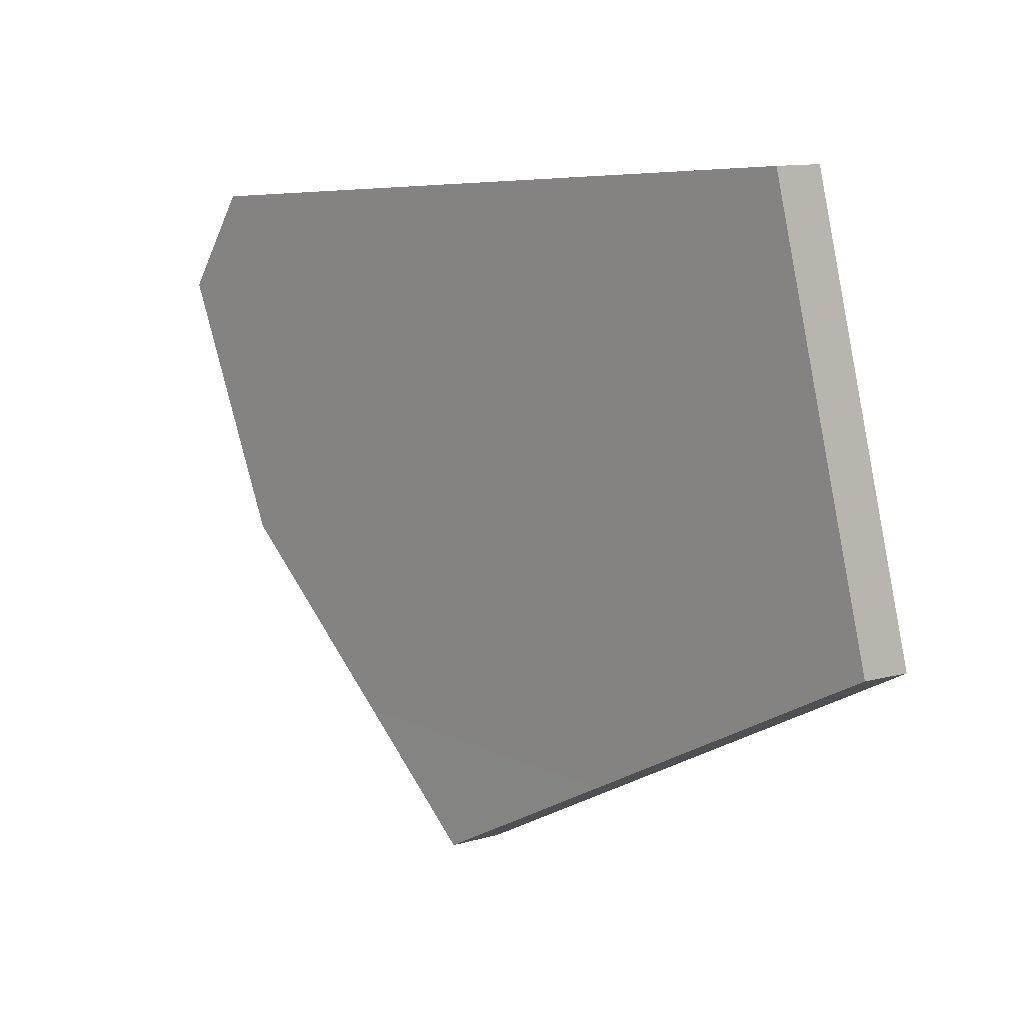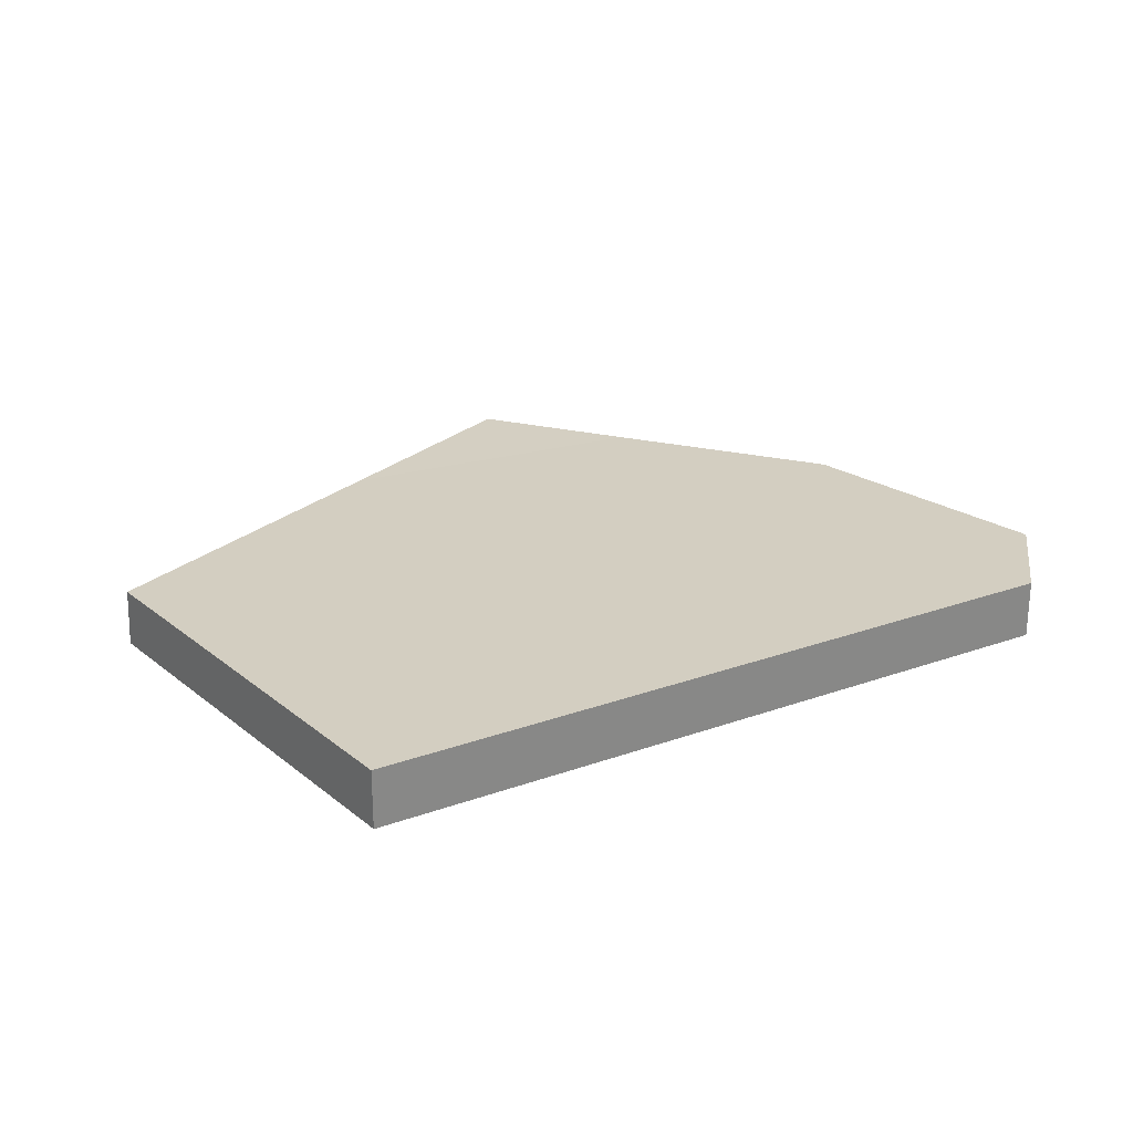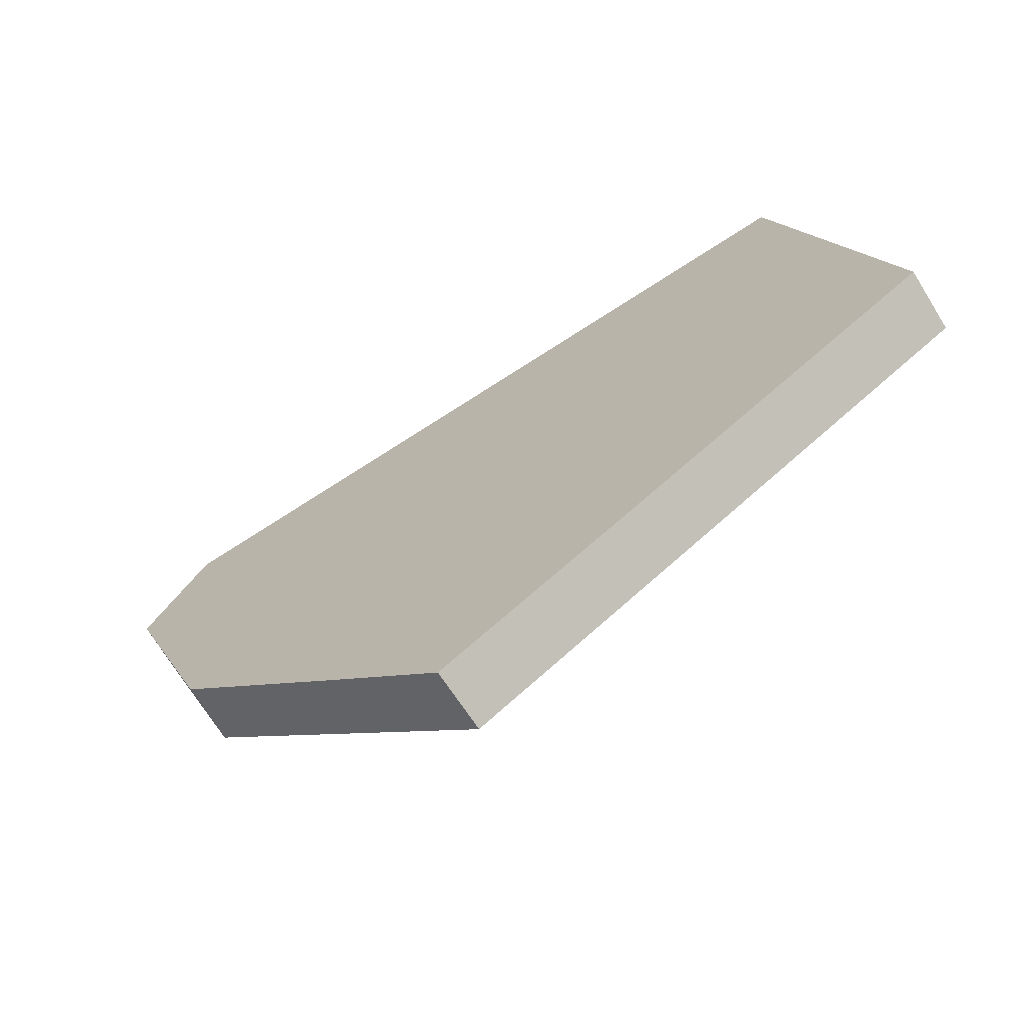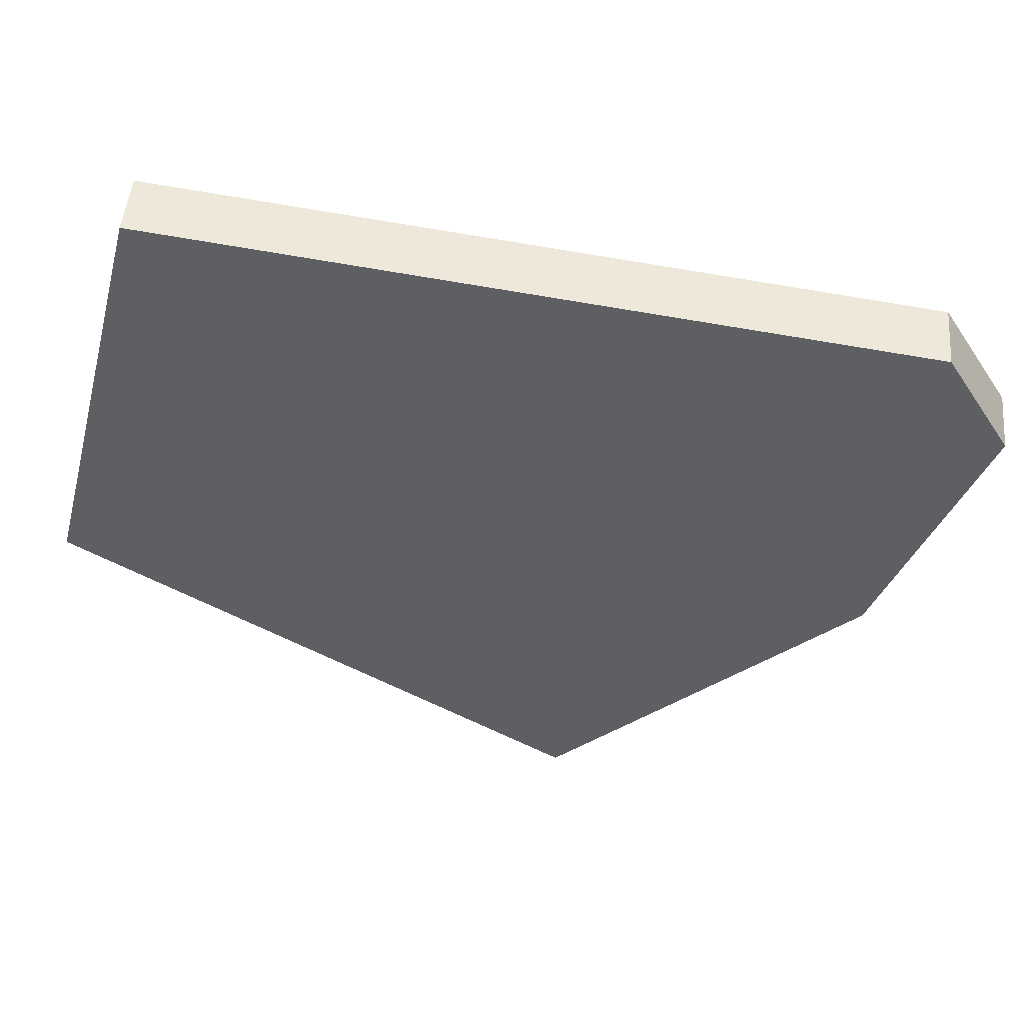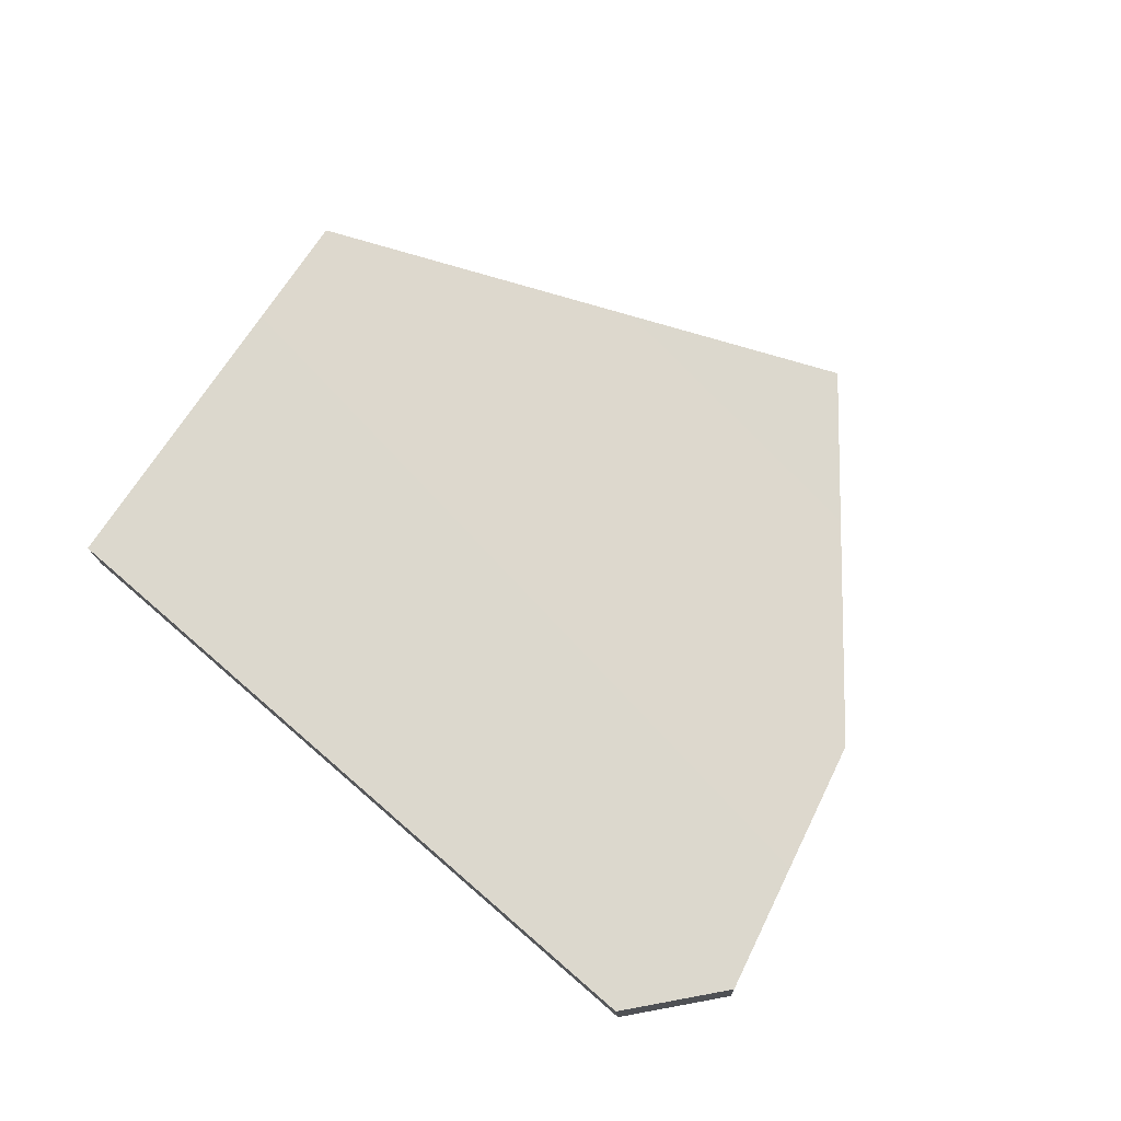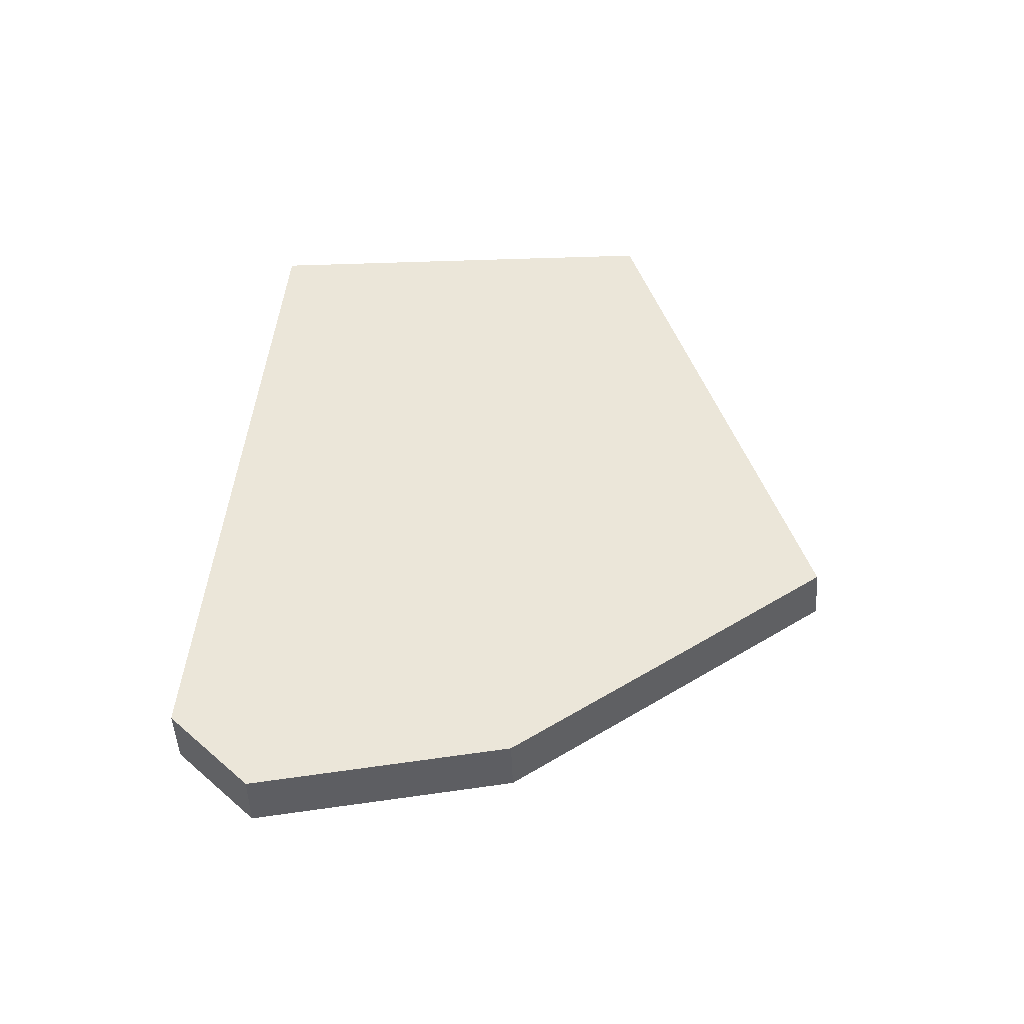
<metadata>
{"format":"obj","ext":"obj","renderer":"f3d","projection":"perspective","resolution":1024,"background":"white","views":[{"elev":14.1,"azim":44.7,"up":"+Y"},{"elev":25.3,"azim":156.3,"up":"+Z"},{"elev":-68.3,"azim":31.6,"up":"+Y"},{"elev":48.3,"azim":-173.4,"up":"+Y"},{"elev":72.4,"azim":-132.7,"up":"+Z"},{"elev":47.3,"azim":-78.2,"up":"+Z"}]}
</metadata>
<code>
o Cube.004_Cube.005_Material.004_Cube.004_Cube.005_Material.0.689_Cube.004_Cube.005_Material.004_Cube.004_Cube.005_Material.0.836
v -0.5518 23.39 0.5351
v -0.3101 22.77 0.5351
v 3.811 22.77 0.5351
v 1.433 20.68 0.5351
v 2.438 21.27 0.533
v 0.4273 21.65 0.5335
v 2.525 21.29 0.2294
v -0.06107 22.11 0.2303
v -0.2455 23.88 0.2322
v 3.411 24.29 0.2326
v -0.2329 23.9 0.5351
v 3.415 24.3 0.5351
v 0.8215 21.27 0.533
v -0.05838 22.12 0.5342
v 3.967 22.16 0.5342
v 0.7926 21.29 0.2294
v 1.448 20.66 0.2294
v -0.5572 23.39 0.2317
v 0.00828 22.04 0.2302
v 3.968 22.13 0.2303
f 9 1 11
f 7 17 16
f 8 14 2
f 13 4 5
f 11 10 9
f 17 7 5
f 14 19 6
f 10 20 7
f 11 1 2
f 13 6 16
f 2 14 6
f 3 15 20
f 9 18 1
f 1 18 2
f 18 8 2
f 11 12 10
f 20 15 7
f 15 5 7
f 5 4 17
f 14 8 19
f 7 16 19
f 19 8 9
f 8 18 9
f 9 10 19
f 19 10 7
f 2 3 12
f 12 11 2
f 6 19 16
f 16 17 13
f 17 4 13
f 13 5 6
f 5 15 3
f 6 5 3
f 3 2 6
f 20 10 3
f 10 12 3

</code>
